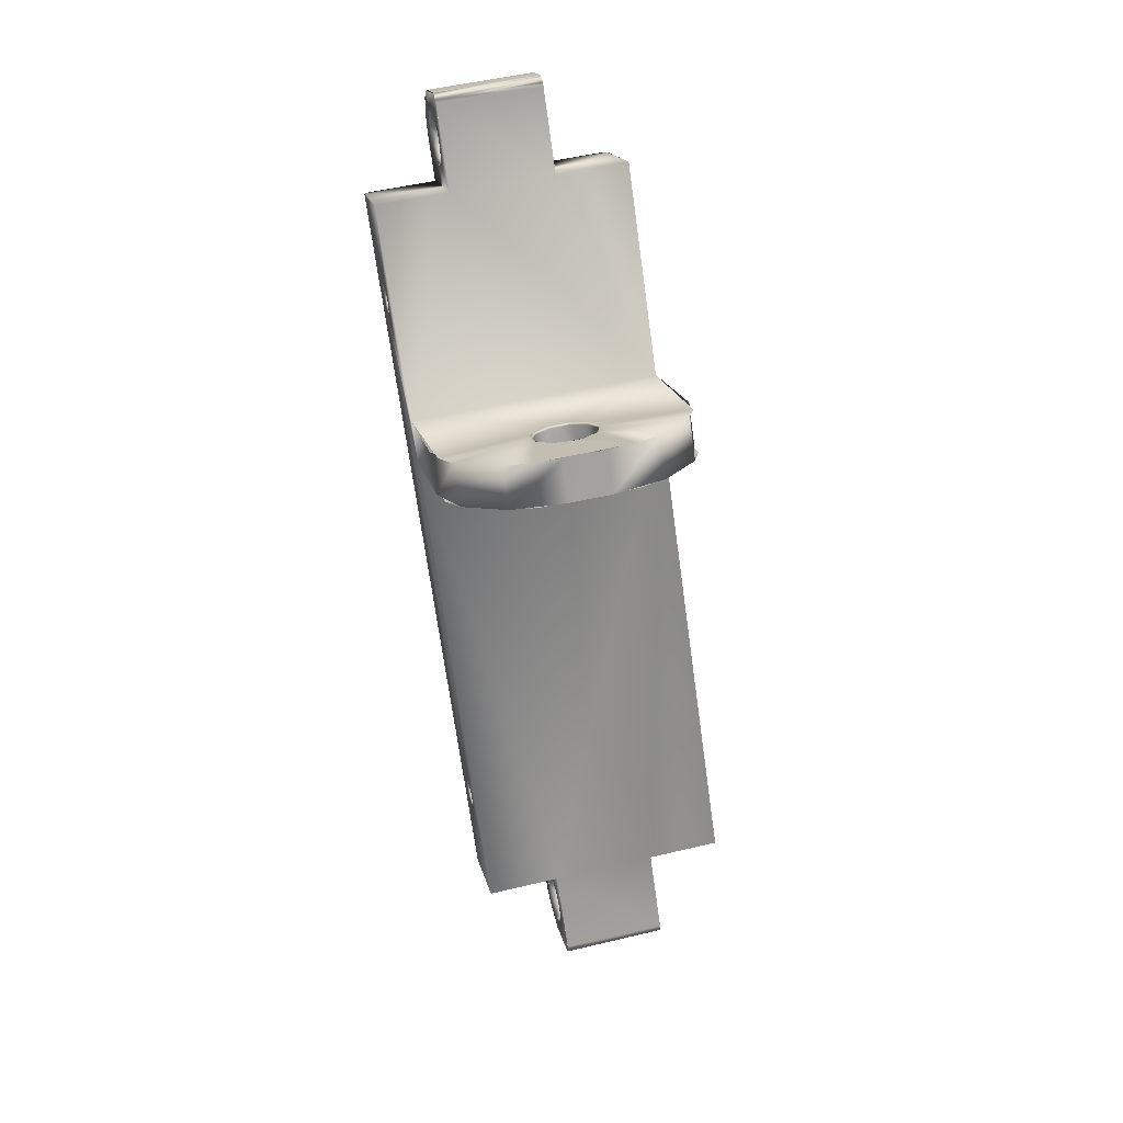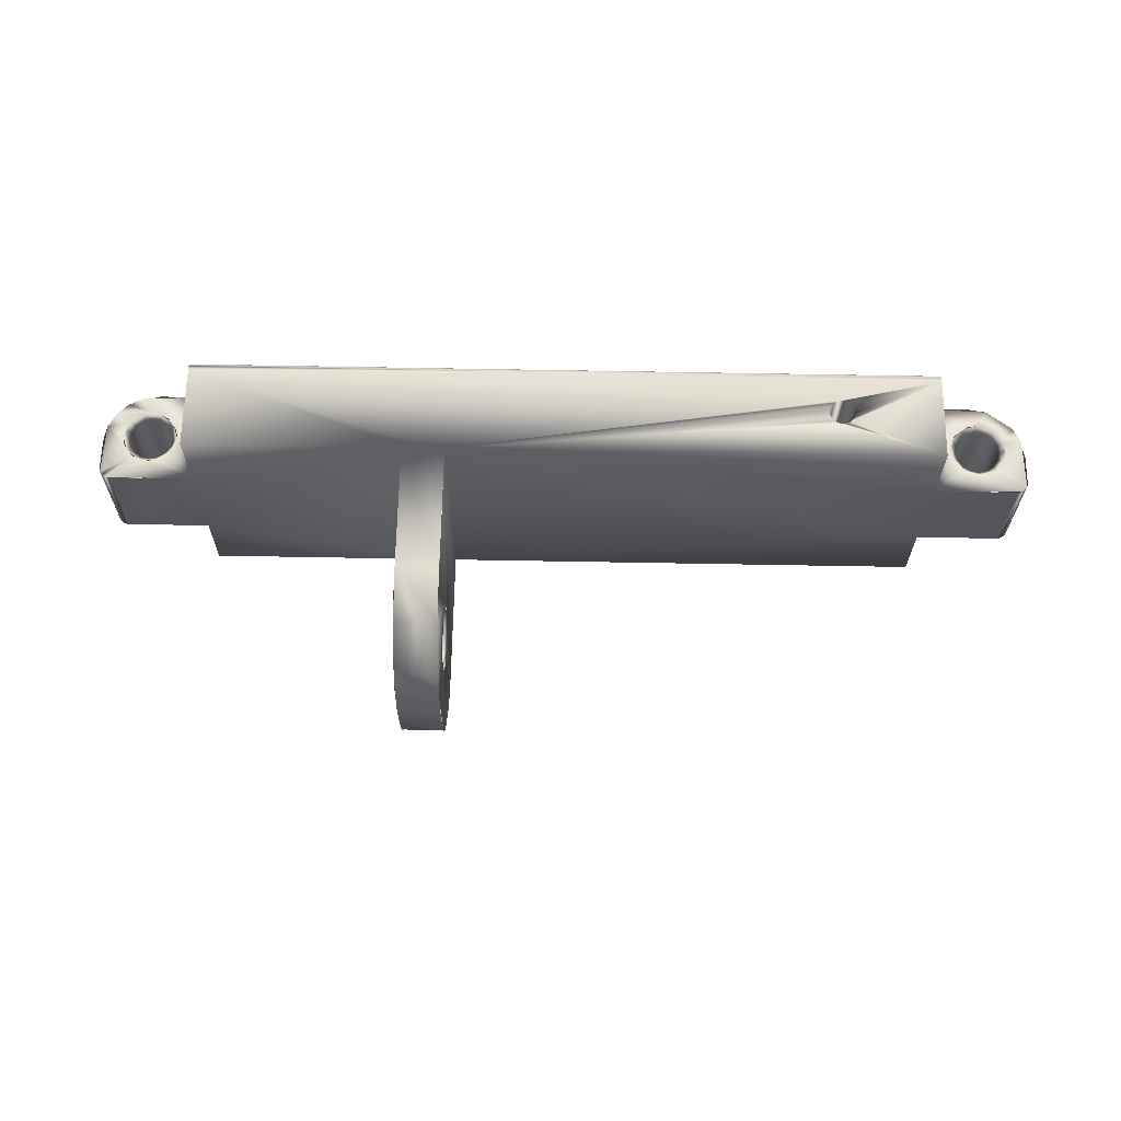
<metadata>
{"format":"obj","ext":"obj","renderer":"f3d","projection":"perspective","resolution":1024,"background":"white","views":[{"elev":-71.9,"azim":-82.0,"up":"+Y"},{"elev":76.5,"azim":2.0,"up":"+Z"}]}
</metadata>
<code>
v 0.01259 -0.006722 0.001026
v 0.01439 -0.006689 0.001023
v 0.01259 -0.007115 0.00077
v 0.01439 -0.007082 0.000767
v 0.0126 -0.007578 -3.3e-05
v 0.0144 -0.007545 -3.6e-05
v 0.0126 -0.00748 -0.000955
v 0.0144 -0.007447 -0.000958
v 0.01259 -0.00686 -0.001644
v 0.01439 -0.006827 -0.001646
v 0.01449 -0.006729 0.001114
v 0.0145 -0.007461 0.000454
v 0.0144 -0.007377 0.000402
v 0.0144 -0.007569 -0.000505
v 0.0145 -0.007667 -0.000517
v 0.01439 -0.007192 -0.001351
v 0.01449 -0.007265 -0.001417
v 0.01438 -0.006388 -0.001814
v 0.01448 -0.006407 -0.001912
v 0.01436 -0.005467 -0.001716
v 0.01445 -0.004691 -0.001147
v 0.01435 -0.004778 -0.001096
v 0.01444 -0.004485 -0.000177
v 0.01445 -0.004887 0.000724
v 0.01258 -0.006421 -0.001812
v 0.01255 -0.004811 -0.001093
v 0.01435 -0.004586 -0.000189
v 0.01256 -0.004997 0.00066
v 0.01435 -0.004964 0.000658
v 0.01437 -0.005767 0.001121
v 0.01257 -0.0058 0.001123
v 0.01245 -0.004924 0.000727
v 0.01244 -0.004522 -0.000174
v 0.01255 -0.004619 -0.000186
v 0.01256 -0.0055 -0.001714
v 0.01246 -0.00546 -0.001805
v 0.01248 -0.006444 -0.001909
v 0.01259 -0.007224 -0.001349
v 0.01249 -0.007301 -0.001415
v 0.0125 -0.007703 -0.000514
v 0.0126 -0.007602 -0.000502
v 0.0126 -0.00741 0.000405
v 0.002105 3e-05 -0.004225
v 0.002037 0.003413 -0.00848
v 0.002034 0.003594 -0.008408
v -0.002086 -9e-06 -0.004228
v -0.002099 0.001026 0.000664
v -0.001906 0.000992 0.000672
v -0.001894 -4.3e-05 -0.00422
v -0.002362 0.00025 -0.004283
v 0.0375 0.006529 0.003136
v 0.0375 0.006738 0.002815
v 0.03758 0.002437 0.004041
v 0.0375 0.006665 0.002996
v 0.002006 0.006018 0.003045
v 0.002004 0.006088 0.002669
v 0.0375 0.006736 0.00262
v 0.002004 0.006091 0.002864
v 0.002009 0.005882 0.003185
v 0.002084 0.00179 0.00409
v 0.01236 -0.000508 -0.007664
v 0.002114 -0.000695 -0.00765
v 0.01254 -0.009818 0.001463
v 0.01447 -0.006341 -0.006424
v 0.01251 -0.008685 -0.005247
v 0.01255 -0.01023 -0.000494
v 0.01455 -0.0102 -0.000497
v 0.01255 -0.01033 -0.001797
v 0.01249 -0.006913 -0.001729
v 0.0125 -0.007573 -0.000997
v 0.0125 -0.007678 -1.3e-05
v 0.0125 -0.007498 0.000456
v 0.01249 -0.006765 0.001117
v 0.01247 -0.005781 0.001221
v 0.01254 -0.009382 0.002695
v 0.01233 0.001977 0.004076
v 0.01247 -0.005195 0.00542
v 0.01249 -0.006477 0.005181
v 0.01245 -0.004727 -0.001144
v 0.01247 -0.005942 -0.001935
v 0.01254 -0.01009 -0.00308
v 0.01249 -0.007609 -0.005985
v 0.01454 -0.009781 0.00146
v 0.01253 -0.008644 0.003771
v 0.01453 -0.008607 0.003768
v 0.01449 -0.006441 0.005178
v 0.01244 -0.003892 0.005319
v 0.01444 -0.003855 0.005316
v 0.01449 -0.007573 -0.005988
v 0.01436 -0.000472 -0.007667
v 0.01449 -0.006876 -0.001732
v 0.01455 -0.0103 -0.0018
v 0.0145 -0.007536 -0.001
v 0.0145 -0.007641 -1.5e-05
v 0.01454 -0.009346 0.002692
v 0.01447 -0.005745 0.001218
v 0.01451 -0.008648 -0.00525
v 0.01454 -0.01006 -0.003082
v 0.01446 -0.005423 -0.001807
v 0.01444 -0.004511 -0.000678
v 0.01445 -0.004616 0.000306
v 0.01447 -0.005158 0.005417
v 0.006188 0.002358 -0.004453
v 0.006414 0.00284 -0.004554
v 0.006663 0.002963 -0.004579
v 0.006941 0.002968 -0.00458
v 0.006812 0.002447 -0.004086
v 0.007211 0.001898 -0.004353
v 0.006963 0.001776 -0.004327
v 0.006685 0.001771 -0.004327
v 0.006432 0.001884 -0.004352
v 0.006255 0.002094 -0.004396
v 0.007381 0.002114 -0.004398
v 0.007403 0.00139 -0.007976
v 0.006197 0.001602 -0.008023
v 0.006245 0.002624 -0.004509
v 0.00705 0.002182 -0.008144
v 0.007194 0.002854 -0.004555
v 0.007256 0.002053 -0.008116
v 0.007371 0.002645 -0.00451
v 0.007395 0.001858 -0.008075
v 0.007438 0.00238 -0.004454
v 0.00624 0.001837 -0.008073
v 0.006148 0.001852 -0.008179
v 0.006372 0.002037 -0.008115
v 0.0063 0.002084 -0.008228
v 0.006572 0.002174 -0.008144
v 0.00681 0.002224 -0.008154
v 0.007325 0.002103 -0.008229
v 0.007447 0.001624 -0.008025
v 0.007547 0.001606 -0.008123
v 0.007272 0.001189 -0.007933
v 0.007071 0.001053 -0.007905
v 0.006833 0.001002 -0.007895
v 0.006835 0.000883 -0.007972
v 0.006593 0.001044 -0.007904
v 0.006556 0.000932 -0.007983
v 0.006388 0.001173 -0.007932
v 0.006319 0.001082 -0.008015
v 0.006249 0.001369 -0.007974
v 0.03222 0.004808 0.003526
v 0.03224 0.00231 -0.008109
v 0.03239 0.005024 0.003481
v 0.03281 0.002698 -0.00819
v 0.03305 0.002656 -0.00818
v 0.03334 0.004831 0.003524
v 0.03214 0.002326 -0.008215
v 0.03237 0.002511 -0.008151
v 0.03257 0.002648 -0.00818
v 0.03325 0.002527 -0.008152
v 0.03332 0.002577 -0.008265
v 0.03339 0.002332 -0.008111
v 0.03354 0.00208 -0.008159
v 0.03349 0.001807 -0.008102
v 0.03334 0.001574 -0.008053
v 0.03311 0.001416 -0.00802
v 0.03283 0.001357 -0.008008
v 0.03255 0.001406 -0.008019
v 0.03215 0.001782 -0.0081
v 0.03231 0.001556 -0.008051
v 0.01247 -0.006377 -0.006421
v 0.006097 0.001579 -0.008121
v 0.006532 0.002242 -0.00826
v 0.006809 0.002302 -0.008272
v 0.007088 0.002252 -0.008261
v 0.007486 0.001876 -0.008181
v 0.0323 0.002558 -0.008264
v 0.03253 0.002716 -0.008296
v 0.0328 0.002776 -0.008308
v 0.03348 0.00235 -0.008217
v 0.03308 0.002726 -0.008297
v 0.03753 0.003865 -0.008527
v 0.007496 0.001333 -0.008065
v 0.007344 0.0011 -0.008017
v 0.007112 0.000943 -0.007984
v 0.006158 0.001308 -0.008064
v 0.03327 0.001663 -0.007969
v 0.03307 0.001527 -0.007941
v 0.03283 0.001476 -0.007931
v 0.03209 0.002053 -0.008157
v 0.0334 0.001864 -0.008012
v 0.03344 0.002098 -0.008061
v 0.03341 0.004563 0.003581
v 0.03259 0.001518 -0.00794
v 0.03238 0.001647 -0.007968
v 0.03224 0.001843 -0.00801
v 0.03219 0.002076 -0.008059
v 0.01433 0.002014 0.004073
v 0.03216 0.00454 0.003582
v 0.03223 0.004272 0.003639
v 0.03241 0.004062 0.003684
v 0.03266 0.003952 0.003708
v 0.03294 0.003959 0.003707
v 0.03336 0.004295 0.003637
v 0.03751 0.00635 0.003213
v 0.03318 0.004079 0.003683
v 0.03316 0.005041 0.003479
v 0.03291 0.005151 0.003455
v 0.03264 0.005145 0.003456
v 0.002012 0.005703 0.003262
v 0.03759 0.001713 0.000617
v 0.03761 -4.8e-05 -0.007699
v 0.04159 0.001785 0.000611
v 0.04206 0.00106 -0.004345
v 0.04204 0.002096 0.000547
v 0.04208 0.002284 0.000507
v 0.04209 0.001248 -0.004384
v 0.04195 0.0009 -0.004311
v 0.0416 0.00075 -0.00428
v 0.04205 0.003751 0.000196
v 0.04029 0.005009 -0.005185
v 0.0395 0.006151 -0.000318
v 0.04155 0.00518 -0.000107
v 0.04156 0.004144 -0.004999
v 0.04206 0.002715 -0.004695
v 0.04077 0.003392 -0.004535
v 0.04018 0.004848 -0.000347
v 0.03979 0.004008 -0.004668
v 0.03939 0.003922 -0.004651
v 0.03905 0.003694 -0.004603
v 0.03876 0.002962 -0.004449
v 0.03875 0.003873 -0.000144
v 0.04076 0.004303 -0.00023
v 0.04085 0.003911 -0.000147
v 0.04052 0.004632 -0.000301
v 0.03978 0.004919 -0.000363
v 0.03938 0.004834 -0.000346
v 0.03898 0.005008 -7.7e-05
v 0.03904 0.004605 -0.000298
v 0.03882 0.004268 -0.000228
v 0.0385 0.00434 6.3e-05
v 0.04028 0.006045 -0.000294
v 0.03977 0.005275 -0.000132
v 0.04057 0.005037 -7.9e-05
v 0.04191 0.004505 3.6e-05
v 0.04107 0.004387 5.9e-05
v 0.03935 0.005202 -0.000117
v 0.03869 0.004711 -1.5e-05
v 0.04194 0.001935 0.000581
v 0.04178 0.001826 0.000603
v 0.03852 0.003522 0.000236
v 0.03845 0.00393 0.00015
v 0.03902 0.002872 0.000375
v 0.03941 0.002936 5.6e-05
v 0.03982 0.002865 7.2e-05
v 0.03982 0.002634 0.000427
v 0.04022 0.002951 5.5e-05
v 0.04061 0.002901 0.000373
v 0.04077 0.003517 -6.4e-05
v 0.04109 0.003568 0.000233
v 0.04115 0.003979 0.000146
v 0.03884 0.00257 -0.004366
v 0.03883 0.003482 -6.1e-05
v 0.03908 0.002241 -0.004295
v 0.03907 0.003152 9e-06
v 0.03942 0.002025 -0.004249
v 0.03983 0.001954 -0.004233
v 0.04023 0.002039 -0.00425
v 0.04056 0.002268 -0.004298
v 0.04055 0.00318 7e-06
v 0.04078 0.002606 -0.004368
v 0.04062 0.001866 -0.004519
v 0.03903 0.001837 -0.004517
v 0.03853 0.002486 -0.004655
v 0.03846 0.002894 -0.004742
v 0.03883 0.003356 -0.004532
v 0.03899 0.003972 -0.004969
v 0.03978 0.004239 -0.005023
v 0.04019 0.003937 -0.004652
v 0.04054 0.003721 -0.004605
v 0.04108 0.003352 -0.004832
v 0.04086 0.003 -0.004452
v 0.04116 0.002943 -0.004746
v 0.04099 0.004675 -0.005113
v 0.04058 0.004001 -0.004971
v 0.04192 0.00347 -0.004855
v 0.0411 0.002533 -0.004659
v 0.03983 0.001598 -0.004464
v 0.0376 0.000677 -0.004275
v 0.04179 0.000791 -0.004288
v 0.03941 0.001656 -0.004477
v 0.03852 0.003305 -0.004829
v 0.03937 0.004167 -0.005009
v 0.03753 0.00406 -0.008529
v 0.002041 0.003218 -0.008478
v 0.03753 0.004241 -0.008457
v 0.002032 0.003733 -0.008272
v 0.03753 0.00438 -0.008321
v 0.002031 0.00381 -0.008092
v 0.0375 0.006114 -0.000315
v 0.03952 0.005115 -0.005209
v 0.03752 0.005079 -0.005207
v 0.03753 0.004457 -0.008142
v 0.002011 0.005467 -0.000266
v 0.002024 0.004432 -0.005157
v 1.2e-05 0.005431 -0.000263
v 2.4e-05 0.004395 -0.005155
v 0.000853 0.003193 -4.3e-05
v 0.000766 0.003584 -0.000126
v 0.000543 0.002981 -0.004599
v 0.000532 0.003913 -0.000196
v 0.000198 0.003198 -0.004645
v -0.000205 0.003268 -0.004661
v -0.000216 0.0042 -0.000259
v -0.000605 0.003183 -0.004644
v -0.000616 0.004115 -0.000242
v -0.000942 0.002954 -0.004597
v -0.000953 0.003886 -0.000194
v -0.001163 0.002617 -0.004526
v -0.001236 0.002222 -0.004442
v -0.00125 0.002918 -0.004845
v -0.00061 0.003391 -0.004944
v 0.000852 0.002956 -0.004848
v 0.000777 0.002652 -0.004528
v 0.001043 0.002606 -0.004773
v -0.000747 0.004261 -0.005128
v -0.00198 0.00335 -0.004938
v -0.000209 0.003461 -0.004958
v -0.000969 0.003204 -0.004905
v -0.001429 0.002561 -0.00477
v -0.001485 0.002166 -0.004687
v -0.000162 0.000918 -0.004419
v -0.001223 0.001423 -0.004529
v 0.000195 0.003406 -0.004945
v 0.001058 0.001819 -0.004607
v -0.00225 9.4e-05 -0.00425
v 0.000598 0.001175 -0.004472
v 0.001114 0.002213 -0.00469
v 0.00088 0.001461 -0.004531
v 0.000233 0.0013 -0.004243
v 0.000239 0.000988 -0.004433
v -0.000167 0.001214 -0.004226
v -0.000565 0.000973 -0.004432
v -0.000915 0.001502 -0.004289
v -0.001149 0.001831 -0.004359
v -0.001414 0.001774 -0.004603
v -0.001247 0.003154 -4e-05
v -0.000926 0.002434 0.000113
v -0.00057 0.001285 -0.004242
v 0.00057 0.001529 -0.004291
v 0.000559 0.002461 0.000111
v 0.000791 0.001866 -0.004362
v 0.00078 0.002798 4.1e-05
v 0.000864 0.002261 -0.004445
v -0.001159 0.002763 4.3e-05
v -0.001497 0.003202 0.000205
v -0.001235 0.002458 0.000363
v -0.000581 0.002217 0.00016
v -0.000577 0.002009 0.00046
v -0.000178 0.002146 0.000176
v 0.000223 0.002232 0.000159
v 0.000227 0.002023 0.000459
v 0.000868 0.002497 0.00036
v 0.001046 0.002854 0.000285
v 0.001102 0.003249 0.000201
v 0.00084 0.003992 4.3e-05
v 0.000187 0.00413 -0.000243
v -0.000622 0.004427 -5.2e-05
v -0.001174 0.003549 -0.000123
v -0.001441 0.003596 0.000122
v -0.001449 0.004937 -0.000162
v -0.001992 0.004386 -4.7e-05
v -0.001263 0.003954 4.6e-05
v -0.002334 0.003699 9.8e-05
v -0.001426 0.002809 0.000288
v -0.000943 0.002183 0.000422
v -0.000174 0.001954 0.000472
v 0.002093 0.001065 0.000666
v -0.002262 0.001129 0.000642
v -0.002374 0.001286 0.000608
v 0.001031 0.003641 0.000118
v 0.000182 0.004442 -5.3e-05
v -0.00076 0.005296 -0.000237
v 0.000548 0.004268 -1.6e-05
v -0.001437 0.003901 -0.005054
v -0.002322 0.002663 -0.004794
v -0.002443 0.00294 0.000258
v -0.00243 0.001904 -0.004633
v -0.002403 0.000437 -0.004323
v -0.002415 0.001472 0.000569
f 254 252 253
f 339 334 338
f 357 302 300
f 109 110 107
f 292 284 288
f 20 99 21
f 16 17 19
f 72 42 41
f 2 11 12
f 1 73 74
f 20 18 19
f 29 27 23
f 35 36 37
f 27 22 21
f 38 39 40
f 15 14 13
f 5 3 4
f 2 1 31
f 63 66 67
f 35 25 18
f 308 307 305
f 28 31 74
f 122 120 121
f 38 25 37
f 2 30 96
f 200 199 195
f 108 107 122
f 368 59 294
f 26 34 33
f 222 221 266
f 380 379 50
f 286 45 287
f 46 47 369
f 56 58 52
f 219 218 226
f 290 51 201
f 361 375 376
f 204 205 239
f 44 45 286
f 200 195 51
f 300 314 299
f 43 61 76
f 269 270 225
f 84 63 83
f 87 78 86
f 377 364 376
f 81 68 69
f 76 32 77
f 369 366 370
f 261 259 260
f 305 303 304
f 90 61 129
f 244 256 254
f 65 161 64
f 214 213 210
f 66 81 98
f 16 14 15
f 35 26 79
f 223 216 272
f 46 323 333
f 6 8 7
f 91 93 98
f 22 26 35
f 153 172 202
f 86 85 24
f 9 7 8
f 18 25 9
f 1 42 72
f 103 107 111
f 106 118 107
f 122 107 118
f 104 107 103
f 332 330 331
f 103 115 123
f 116 123 125
f 191 192 184
f 106 128 117
f 28 32 33
f 118 106 117
f 194 181 177
f 122 130 114
f 183 182 181
f 112 111 138
f 108 132 133
f 192 193 179
f 104 125 127
f 113 114 132
f 103 112 140
f 110 109 134
f 139 136 135
f 124 126 123
f 155 157 178
f 158 160 184
f 160 180 186
f 129 131 121
f 151 145 169
f 154 155 181
f 165 129 117
f 151 153 152
f 167 142 180
f 183 146 152
f 190 191 185
f 196 177 178
f 198 144 145
f 323 334 333
f 231 242 222
f 189 190 186
f 29 24 96
f 126 164 127
f 174 114 131
f 162 140 139
f 220 219 227
f 309 307 308
f 351 330 332
f 303 302 357
f 201 241 242
f 345 335 310
f 298 344 342
f 167 169 149
f 189 187 142
f 141 142 148
f 111 110 136
f 197 198 145
f 146 197 150
f 221 282 266
f 207 215 210
f 192 191 188
f 29 28 34
f 201 188 279
f 209 280 240
f 55 54 52
f 208 239 240
f 296 297 375
f 207 206 205
f 340 330 351
f 272 261 249
f 29 30 31
f 342 344 328
f 312 305 307
f 264 265 221
f 227 226 233
f 250 249 260
f 256 257 278
f 230 266 220
f 235 250 205
f 295 44 43
f 252 221 222
f 234 233 217
f 224 236 223
f 247 245 246
f 271 273 272
f 211 232 213
f 350 348 349
f 260 259 258
f 314 344 298
f 81 65 97
f 267 268 219
f 222 241 253
f 269 218 268
f 243 246 244
f 262 204 280
f 292 267 282
f 48 47 46
f 326 369 370
f 51 54 55
f 285 44 284
f 245 257 256
f 292 295 294
f 247 258 257
f 3 1 2
f 352 353 341
f 331 330 340
f 344 314 315
f 299 298 355
f 261 272 277
f 310 335 336
f 338 334 335
f 324 318 316
f 343 342 340
f 313 300 324
f 309 310 321
f 345 337 346
f 303 305 312
f 310 309 359
f 218 269 217
f 225 270 216
f 350 332 339
f 358 363 308
f 262 278 258
f 304 357 372
f 349 348 338
f 337 359 360
f 120 118 119
f 372 357 301
f 143 148 149
f 298 343 354
f 361 362 358
f 62 137 135
f 212 232 211
f 78 84 85
f 289 293 288
f 27 34 26
f 377 378 379
f 135 133 174
f 255 254 253
f 348 339 338
f 301 357 300
f 107 108 109
f 110 111 107
f 284 292 279
f 284 286 288
f 279 202 284
f 22 20 21
f 18 16 19
f 40 72 41
f 13 2 12
f 31 1 74
f 99 20 19
f 24 29 23
f 25 35 37
f 23 27 21
f 41 38 40
f 12 15 13
f 6 5 4
f 30 2 31
f 83 63 67
f 20 35 18
f 306 308 305
f 32 28 74
f 130 122 121
f 39 38 37
f 11 2 96
f 194 196 195
f 76 200 60
f 76 87 88
f 188 200 76
f 183 194 195
f 188 141 143
f 146 183 195
f 188 143 199
f 197 146 195
f 76 88 188
f 198 197 195
f 200 188 199
f 199 198 195
f 113 108 122
f 59 368 60
f 55 58 294
f 294 59 55
f 79 26 33
f 230 222 266
f 370 380 50
f 288 286 287
f 326 46 369
f 57 56 52
f 227 219 226
f 290 52 54
f 54 51 290
f 201 51 53
f 364 361 376
f 208 204 239
f 284 44 286
f 59 200 51
f 301 300 299
f 76 60 368
f 368 48 49
f 43 62 61
f 368 49 43
f 43 76 368
f 217 269 225
f 85 84 83
f 88 87 86
f 378 377 376
f 80 81 69
f 33 76 61
f 74 78 77
f 73 75 84
f 70 69 68
f 82 80 36
f 71 70 68
f 65 81 80
f 75 71 68
f 61 36 79
f 75 72 71
f 82 65 80
f 73 72 75
f 61 82 36
f 78 73 84
f 61 79 33
f 78 74 73
f 76 33 32
f 32 74 77
f 367 47 368
f 372 373 361
f 367 366 47
f 294 373 372
f 365 364 370
f 294 372 374
f 363 358 362
f 294 374 371
f 363 362 364
f 355 294 371
f 346 363 364
f 368 294 355
f 365 346 364
f 368 355 353
f 366 365 370
f 368 353 352
f 47 366 369
f 368 352 367
f 249 261 260
f 306 305 304
f 164 169 168
f 162 176 285
f 285 172 169
f 156 155 202
f 90 168 167
f 157 156 202
f 90 167 147
f 158 157 202
f 90 147 180
f 158 202 90
f 90 180 159
f 160 158 90
f 90 159 160
f 124 162 285
f 61 174 173
f 126 124 285
f 61 173 131
f 163 126 285
f 61 131 166
f 164 163 285
f 61 166 129
f 169 164 285
f 90 129 165
f 90 161 61
f 165 164 168
f 90 64 161
f 165 168 90
f 255 244 254
f 97 65 64
f 215 214 210
f 67 66 98
f 17 16 15
f 36 35 79
f 224 223 272
f 46 326 50
f 315 295 43
f 323 46 50
f 320 376 317
f 317 318 319
f 325 315 43
f 317 319 320
f 327 325 43
f 376 320 321
f 322 327 43
f 50 321 323
f 46 322 43
f 50 376 321
f 333 322 46
f 5 6 7
f 102 86 101
f 101 188 102
f 99 89 90
f 91 98 97
f 93 94 92
f 96 24 85
f 188 101 100
f 11 96 85
f 90 188 100
f 95 11 85
f 90 100 21
f 95 12 11
f 90 21 99
f 95 94 12
f 89 99 19
f 92 94 95
f 97 19 91
f 98 93 92
f 19 97 89
f 20 22 35
f 202 155 154
f 171 169 172
f 202 154 153
f 151 171 172
f 172 153 170
f 170 151 172
f 101 86 24
f 10 9 8
f 10 18 9
f 73 1 72
f 112 103 111
f 107 105 106
f 105 107 104
f 120 122 118
f 116 104 103
f 333 339 332
f 332 331 333
f 116 103 123
f 104 116 125
f 185 191 184
f 128 106 105
f 105 127 128
f 34 28 33
f 119 118 117
f 196 194 177
f 113 122 114
f 194 183 181
f 140 112 138
f 109 108 133
f 193 178 179
f 179 184 192
f 105 104 127
f 108 113 132
f 115 103 140
f 109 133 134
f 134 136 110
f 135 137 139
f 136 134 135
f 139 138 136
f 115 162 124
f 126 125 123
f 123 115 124
f 157 179 178
f 178 177 155
f 155 156 157
f 179 157 158
f 160 185 184
f 184 179 158
f 180 187 186
f 186 185 160
f 160 159 180
f 131 130 121
f 121 119 129
f 129 166 131
f 169 171 151
f 145 144 169
f 151 150 145
f 182 153 154
f 155 177 181
f 181 182 154
f 128 164 165
f 129 119 117
f 117 128 165
f 153 182 152
f 152 150 151
f 151 170 153
f 180 147 167
f 142 187 180
f 167 148 142
f 182 183 152
f 186 190 185
f 193 196 178
f 144 198 199
f 199 149 144
f 335 323 336
f 334 339 333
f 323 335 334
f 229 228 231
f 231 222 230
f 230 229 231
f 187 189 186
f 30 29 96
f 164 128 127
f 127 125 126
f 126 163 164
f 131 173 174
f 114 130 131
f 174 132 114
f 139 176 162
f 140 138 139
f 162 115 140
f 229 220 227
f 359 309 308
f 350 351 332
f 304 303 357
f 242 290 201
f 201 243 241
f 242 238 290
f 337 345 310
f 343 298 342
f 169 144 149
f 149 148 167
f 167 168 169
f 141 189 142
f 143 141 148
f 138 111 136
f 150 197 145
f 152 146 150
f 282 220 266
f 282 221 265
f 220 282 267
f 206 207 210
f 53 195 196
f 189 141 188
f 53 196 193
f 190 189 188
f 53 193 192
f 191 190 188
f 188 53 192
f 27 29 34
f 279 203 201
f 90 202 279
f 279 209 203
f 201 53 188
f 188 90 279
f 203 209 240
f 58 55 52
f 280 208 240
f 361 296 375
f 204 207 205
f 341 340 351
f 224 272 249
f 28 29 31
f 329 340 342
f 342 328 329
f 311 312 307
f 254 263 264
f 264 221 252
f 252 254 264
f 228 229 227
f 227 233 228
f 224 250 251
f 250 260 248
f 250 224 249
f 263 254 256
f 256 278 263
f 229 230 220
f 290 238 237
f 237 232 290
f 236 235 213
f 240 239 205
f 246 201 240
f 232 237 233
f 246 243 201
f 232 233 234
f 248 246 240
f 213 232 234
f 205 248 240
f 213 234 236
f 205 250 248
f 236 250 235
f 44 295 287
f 44 62 43
f 287 45 44
f 253 252 222
f 217 225 234
f 233 226 217
f 236 225 223
f 236 224 251
f 225 236 234
f 248 260 247
f 247 246 248
f 270 275 271
f 271 272 216
f 216 270 271
f 214 211 213
f 352 351 350
f 350 349 352
f 247 260 258
f 299 314 298
f 98 81 97
f 219 220 267
f 268 218 219
f 241 255 253
f 241 222 242
f 255 241 243
f 275 270 269
f 269 268 275
f 244 255 243
f 246 245 244
f 279 281 278
f 268 283 274
f 280 278 262
f 275 268 274
f 280 279 278
f 271 275 274
f 204 262 277
f 271 274 276
f 276 277 271
f 204 208 280
f 277 276 204
f 263 281 279
f 283 211 274
f 264 263 279
f 292 211 283
f 264 279 292
f 292 283 267
f 282 264 292
f 49 48 46
f 50 326 370
f 59 51 55
f 172 285 284
f 244 245 256
f 212 291 292
f 56 57 290
f 290 212 292
f 292 293 289
f 294 297 296
f 292 289 295
f 294 290 292
f 295 297 294
f 294 56 290
f 245 247 257
f 4 3 2
f 353 343 341
f 341 351 352
f 343 353 354
f 329 331 340
f 328 344 315
f 356 301 299
f 299 355 356
f 277 259 261
f 259 277 262
f 277 272 273
f 321 310 336
f 345 338 335
f 295 315 313
f 324 316 295
f 295 313 324
f 318 317 316
f 341 343 340
f 314 313 315
f 300 302 324
f 313 314 300
f 311 307 309
f 309 321 311
f 347 338 345
f 345 346 347
f 324 302 303
f 303 312 324
f 337 310 359
f 226 218 217
f 223 225 216
f 348 350 339
f 363 359 308
f 308 306 358
f 359 363 360
f 258 259 262
f 278 257 258
f 358 306 304
f 304 372 358
f 347 349 338
f 346 337 360
f 121 120 119
f 356 372 301
f 199 143 149
f 355 298 354
f 372 361 358
f 175 174 61
f 62 285 176
f 135 61 62
f 62 176 139
f 135 175 61
f 62 139 137
f 291 212 211
f 86 78 85
f 287 289 288
f 22 27 26
f 380 377 379
f 174 175 135
f 133 132 174
f 135 134 133

</code>
